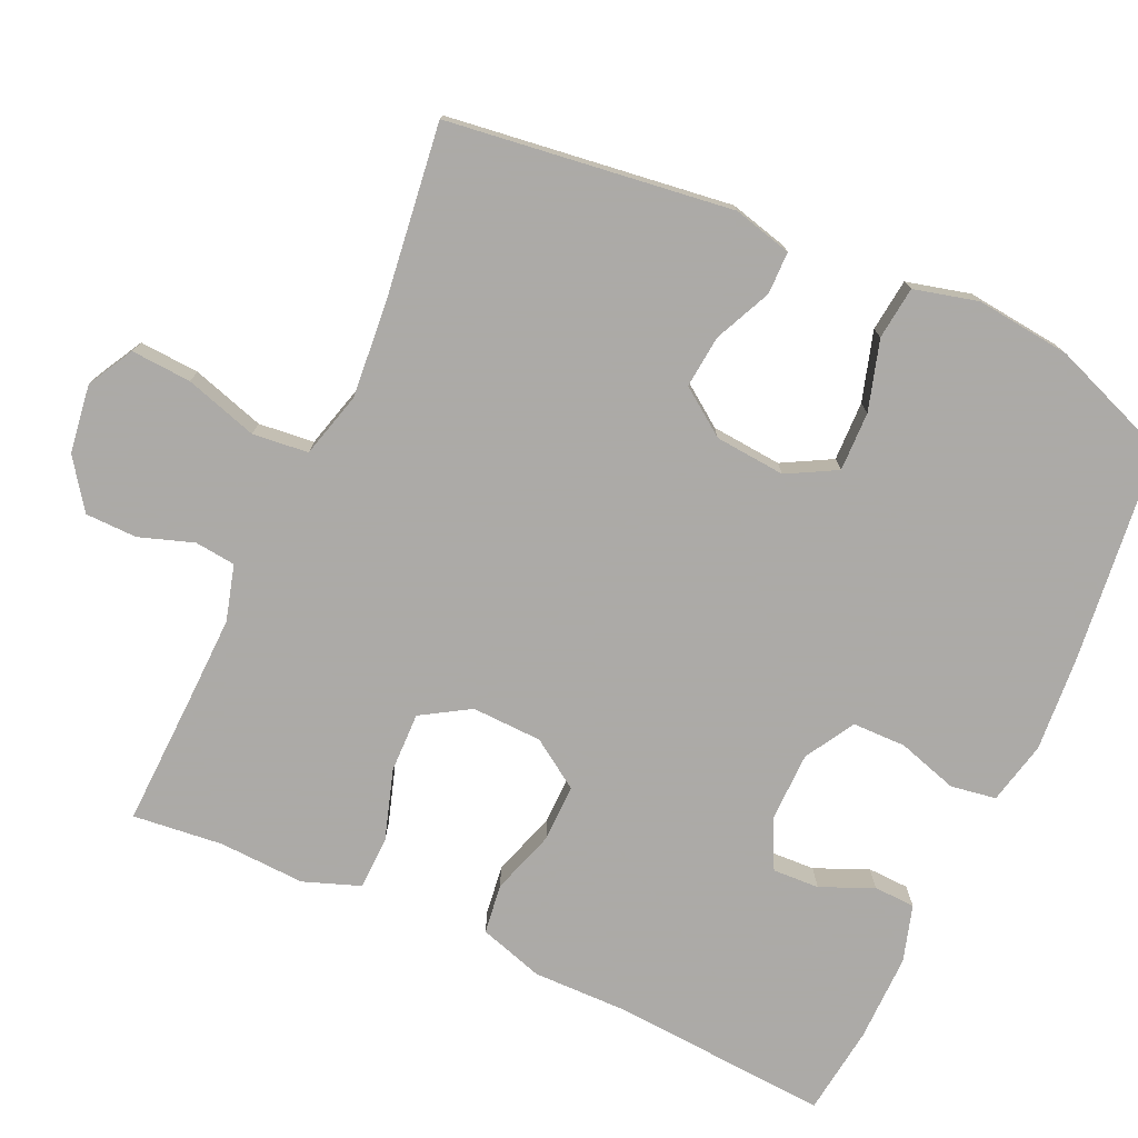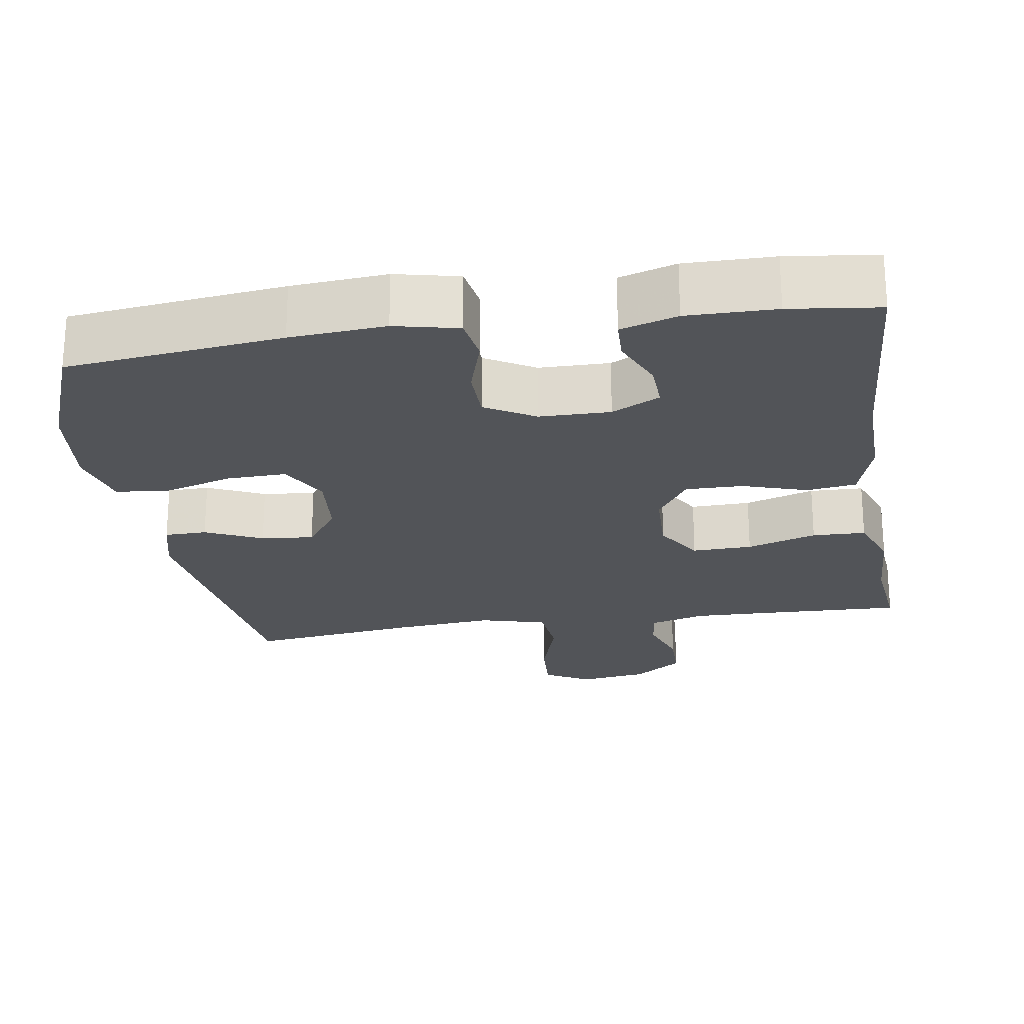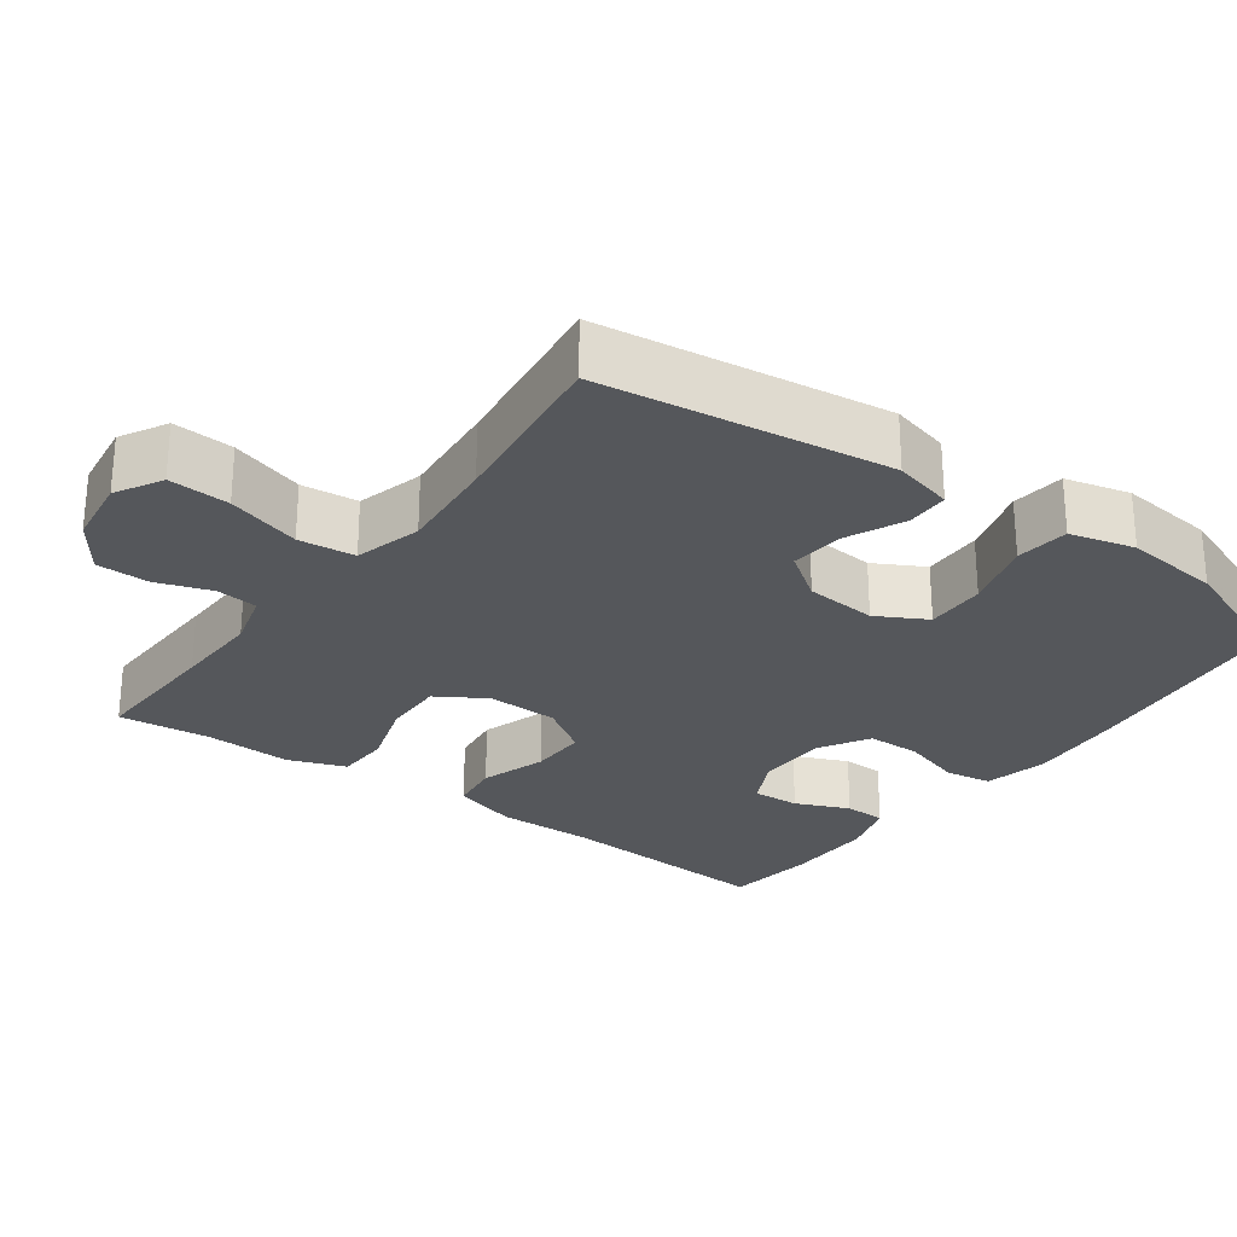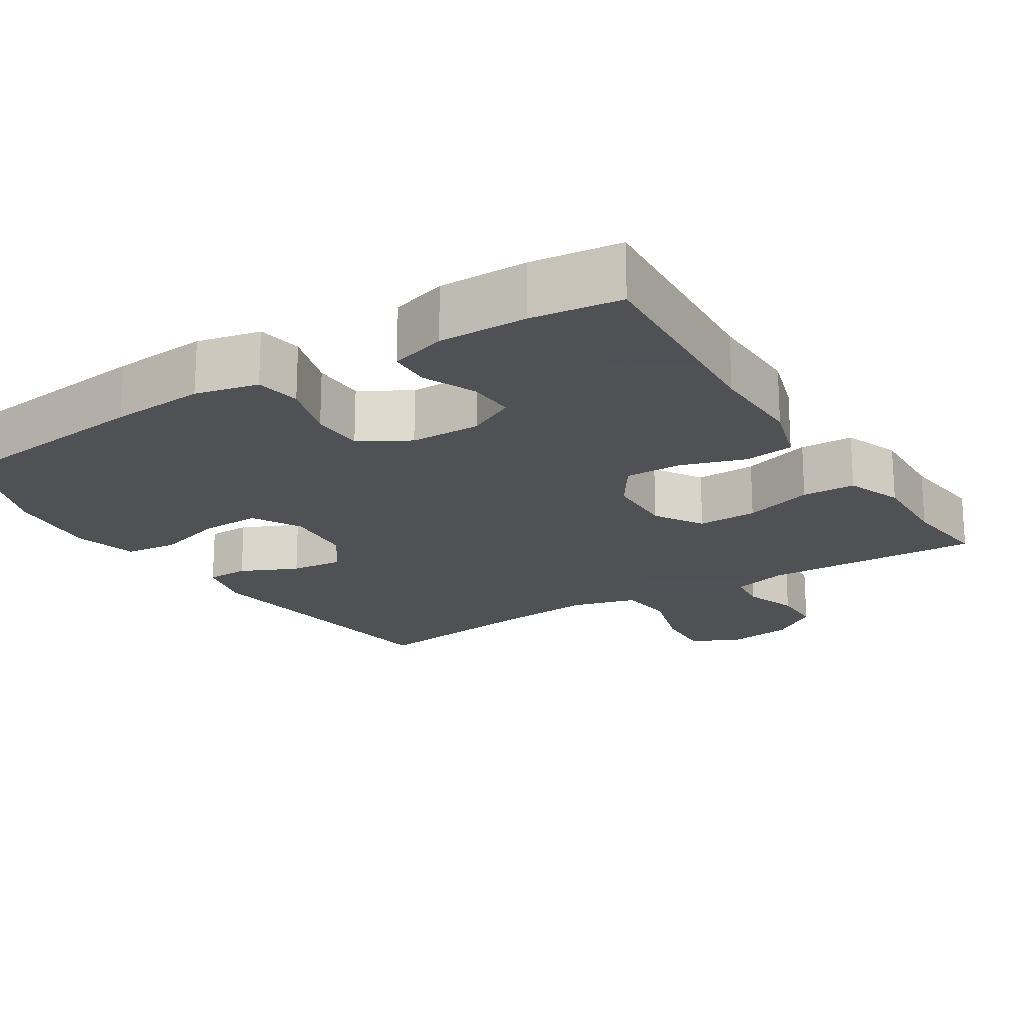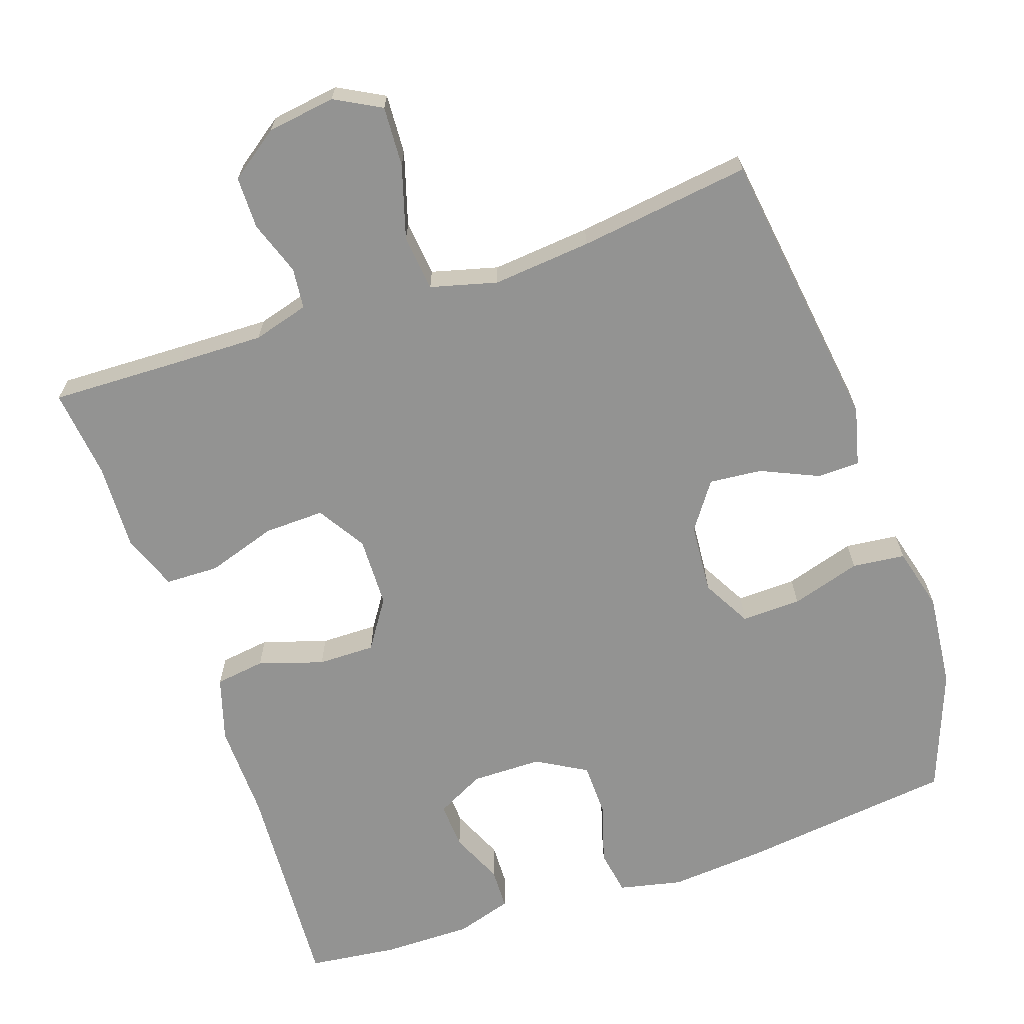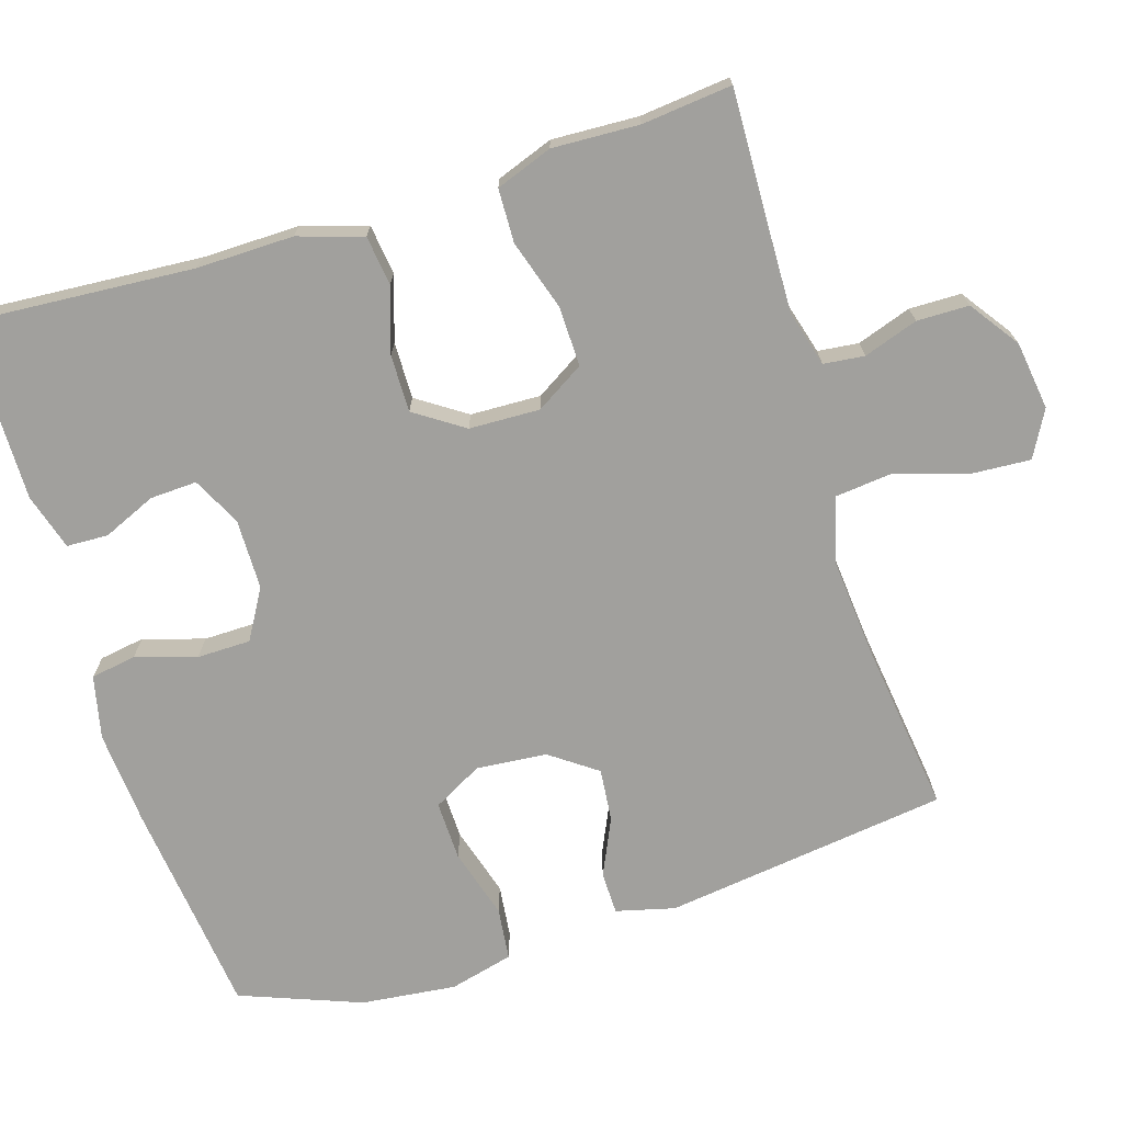
<metadata>
{"format":"obj","ext":"obj","renderer":"f3d","projection":"perspective","resolution":1024,"background":"white","views":[{"elev":-76.0,"azim":-114.6,"up":"+Y"},{"elev":-23.1,"azim":8.9,"up":"+Y"},{"elev":-26.8,"azim":-126.2,"up":"+Y"},{"elev":-19.5,"azim":32.3,"up":"+Y"},{"elev":-66.6,"azim":-160.9,"up":"+Y"},{"elev":-71.6,"azim":107.2,"up":"+Y"}]}
</metadata>
<code>
v -0.5 0.07 0.5
v -0.21 0.07 0.534
v -0.082 0.07 0.544
v 0.003 0.07 0.525
v 0.013 0.07 0.464
v -0.012 0.07 0.382
v -0.011 0.07 0.31
v 0.056 0.07 0.271
v 0.151 0.07 0.27
v 0.216 0.07 0.303
v 0.213 0.07 0.366
v 0.182 0.07 0.437
v 0.184 0.07 0.493
v 0.26 0.07 0.516
v 0.379 0.07 0.515
v 0.5 0.07 0.5
v 0.48 0.07 0.207
v 0.482 0.07 0.077
v 0.455 0.07 -0.01
v 0.388 0.07 -0.019
v 0.301 0.07 0.009
v 0.224 0.07 0.01
v 0.18 0.07 -0.056
v 0.177 0.07 -0.151
v 0.217 0.07 -0.216
v 0.298 0.07 -0.214
v 0.392 0.07 -0.184
v 0.464 0.07 -0.186
v 0.492 0.07 -0.262
v 0.487 0.07 -0.379
v 0.5 0.07 -0.5
v 0.318 0.07 -0.494
v 0.203 0.07 -0.491
v 0.128 0.07 -0.512
v 0.122 0.07 -0.567
v 0.147 0.07 -0.64
v 0.146 0.07 -0.71
v 0.08 0.07 -0.757
v -0.012 0.07 -0.77
v -0.074 0.07 -0.736
v -0.069 0.07 -0.655
v -0.039 0.07 -0.557
v -0.047 0.07 -0.482
v -0.136 0.07 -0.458
v -0.269 0.07 -0.47
v -0.5 0.07 -0.5
v -0.551 0.07 -0.117
v -0.531 0.07 -0.038
v -0.474 0.07 -0.037
v -0.397 0.07 -0.072
v -0.326 0.07 -0.079
v -0.281 0.07 -0.016
v -0.273 0.07 0.079
v -0.309 0.07 0.145
v -0.389 0.07 0.143
v -0.483 0.07 0.115
v -0.554 0.07 0.123
v -0.576 0.07 0.209
v -0.562 0.07 0.337
v -0.5 0 0.5
v -0.21 0 0.534
v -0.082 0 0.544
v 0.003 0 0.525
v 0.013 0 0.464
v -0.012 0 0.382
v -0.011 0 0.31
v 0.056 0 0.271
v 0.151 0 0.27
v 0.216 0 0.303
v 0.213 0 0.366
v 0.182 0 0.437
v 0.184 0 0.493
v 0.26 0 0.516
v 0.379 0 0.515
v 0.5 0 0.5
v 0.48 0 0.207
v 0.482 0 0.077
v 0.455 0 -0.01
v 0.388 0 -0.019
v 0.301 0 0.009
v 0.224 0 0.01
v 0.18 0 -0.056
v 0.177 0 -0.151
v 0.217 0 -0.216
v 0.298 0 -0.214
v 0.392 0 -0.184
v 0.464 0 -0.186
v 0.492 0 -0.262
v 0.487 0 -0.379
v 0.5 0 -0.5
v 0.318 0 -0.494
v 0.203 0 -0.491
v 0.128 0 -0.512
v 0.122 0 -0.567
v 0.147 0 -0.64
v 0.146 0 -0.71
v 0.08 0 -0.757
v -0.012 0 -0.77
v -0.074 0 -0.736
v -0.069 0 -0.655
v -0.039 0 -0.557
v -0.047 0 -0.482
v -0.136 0 -0.458
v -0.269 0 -0.47
v -0.5 0 -0.5
v -0.551 0 -0.117
v -0.531 0 -0.038
v -0.474 0 -0.037
v -0.397 0 -0.072
v -0.326 0 -0.079
v -0.281 0 -0.016
v -0.273 0 0.079
v -0.309 0 0.145
v -0.389 0 0.143
v -0.483 0 0.115
v -0.554 0 0.123
v -0.576 0 0.209
v -0.562 0 0.337
f 55 56 57 58
f 54 55 58 59
f 47 48 49 50
f 45 46 47 50
f 44 45 50 51
f 43 44 51 52
f 39 40 41 42
f 39 42 43
f 38 39 43
f 35 36 37 38
f 34 35 38 43
f 33 34 43 52
f 30 31 32
f 26 27 28 29
f 25 26 29 30
f 18 19 20 21
f 17 18 21 22
f 16 17 22
f 15 16 22 23
f 11 12 13 14
f 10 11 14 15
f 3 4 5 6
f 3 6 7
f 2 3 7
f 54 59 1 2
f 53 54 2 7
f 52 53 7 8
f 25 30 32 33
f 24 25 33 52
f 23 24 52 8
f 10 15 23
f 9 10 23
f 8 9 23
f 117 116 115 114
f 118 117 114 113
f 109 108 107 106
f 109 106 105 104
f 110 109 104 103
f 111 110 103 102
f 101 100 99 98
f 102 101 98
f 102 98 97
f 97 96 95 94
f 102 97 94 93
f 111 102 93 92
f 91 90 89
f 88 87 86 85
f 89 88 85 84
f 80 79 78 77
f 81 80 77 76
f 81 76 75
f 82 81 75 74
f 73 72 71 70
f 74 73 70 69
f 65 64 63 62
f 66 65 62
f 66 62 61
f 61 60 118 113
f 66 61 113 112
f 67 66 112 111
f 92 91 89 84
f 111 92 84 83
f 67 111 83 82
f 82 74 69
f 82 69 68
f 82 68 67
f 1 60 61 2
f 2 61 62 3
f 3 62 63 4
f 4 63 64 5
f 5 64 65 6
f 6 65 66 7
f 7 66 67 8
f 8 67 68 9
f 9 68 69 10
f 10 69 70 11
f 11 70 71 12
f 12 71 72 13
f 13 72 73 14
f 14 73 74 15
f 15 74 75 16
f 16 75 76 17
f 17 76 77 18
f 18 77 78 19
f 19 78 79 20
f 20 79 80 21
f 21 80 81 22
f 22 81 82 23
f 23 82 83 24
f 24 83 84 25
f 25 84 85 26
f 26 85 86 27
f 27 86 87 28
f 28 87 88 29
f 29 88 89 30
f 30 89 90 31
f 31 90 91 32
f 32 91 92 33
f 33 92 93 34
f 34 93 94 35
f 35 94 95 36
f 36 95 96 37
f 37 96 97 38
f 38 97 98 39
f 39 98 99 40
f 40 99 100 41
f 41 100 101 42
f 42 101 102 43
f 43 102 103 44
f 44 103 104 45
f 45 104 105 46
f 46 105 106 47
f 47 106 107 48
f 48 107 108 49
f 49 108 109 50
f 50 109 110 51
f 51 110 111 52
f 52 111 112 53
f 53 112 113 54
f 54 113 114 55
f 55 114 115 56
f 56 115 116 57
f 57 116 117 58
f 58 117 118 59
f 59 118 60 1

</code>
